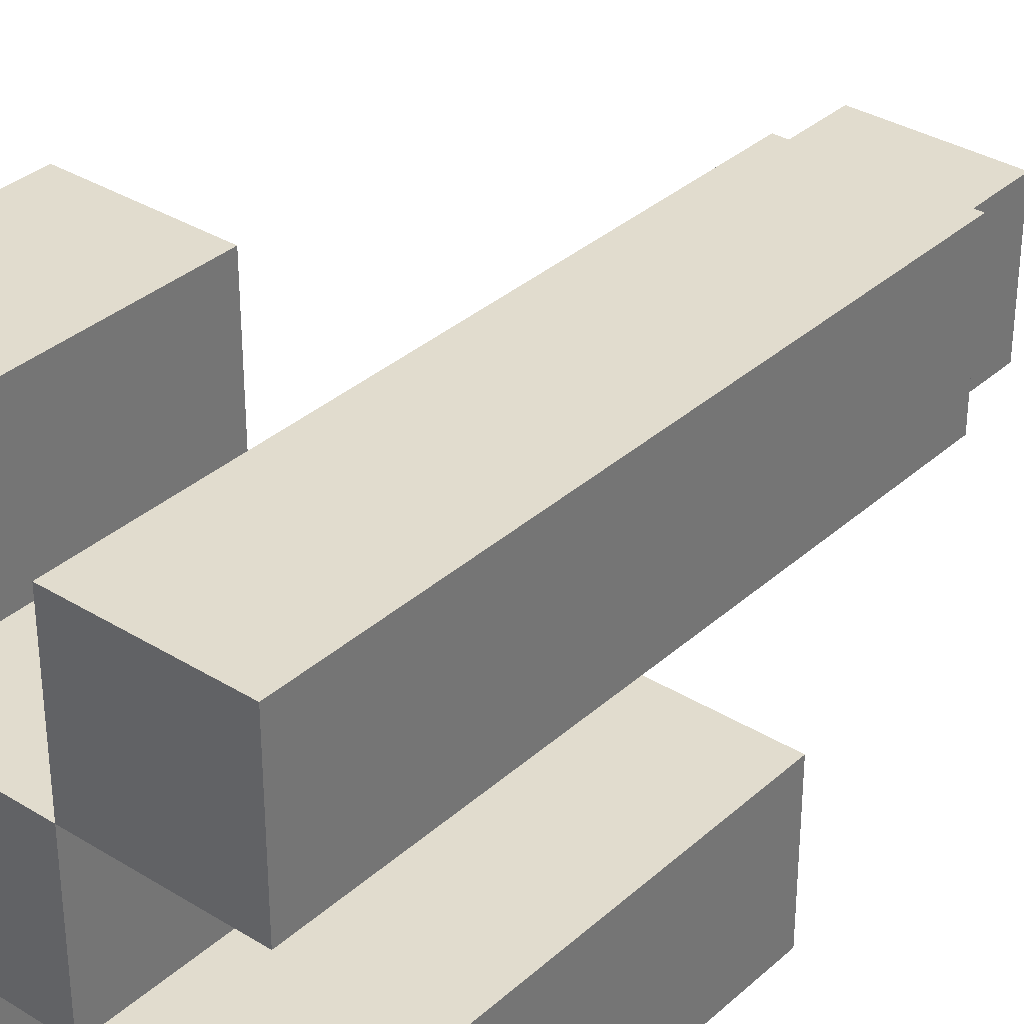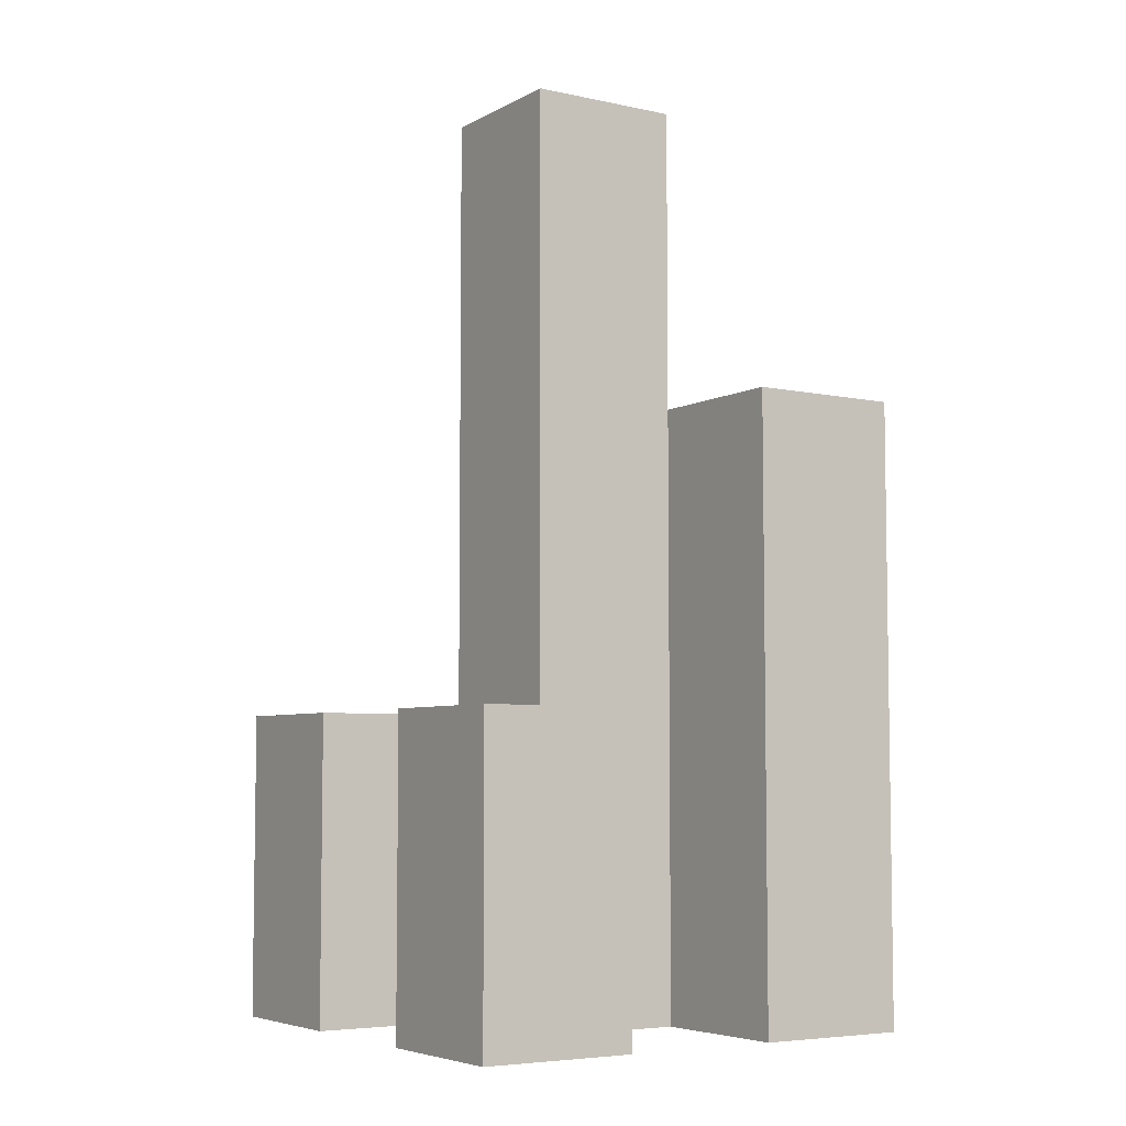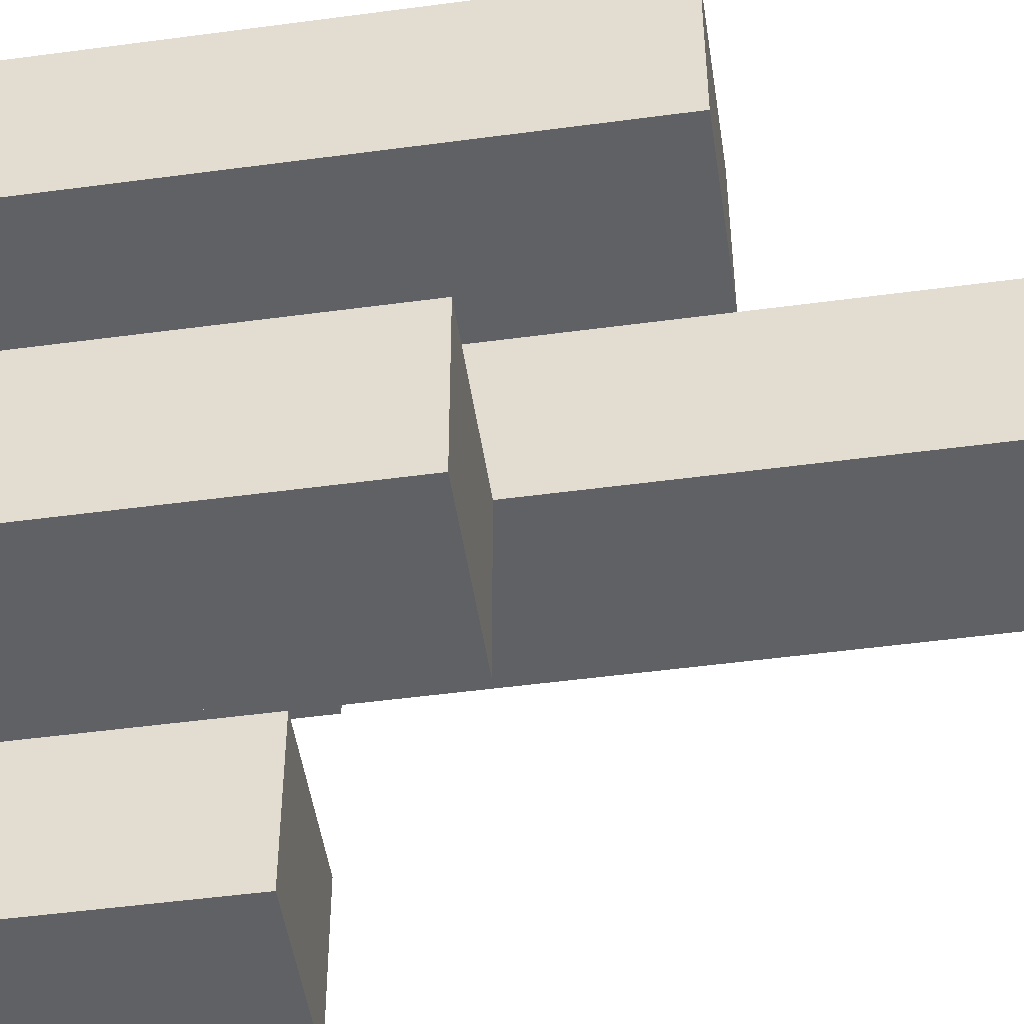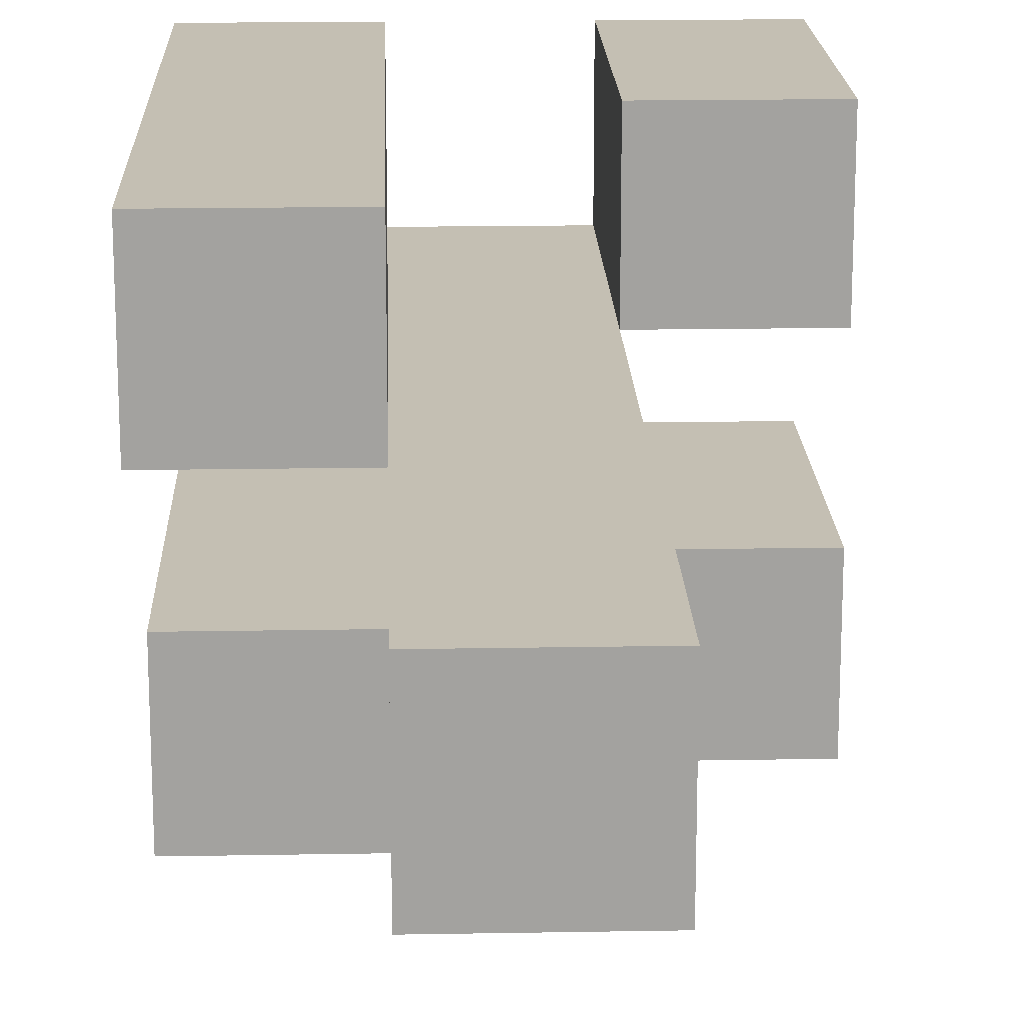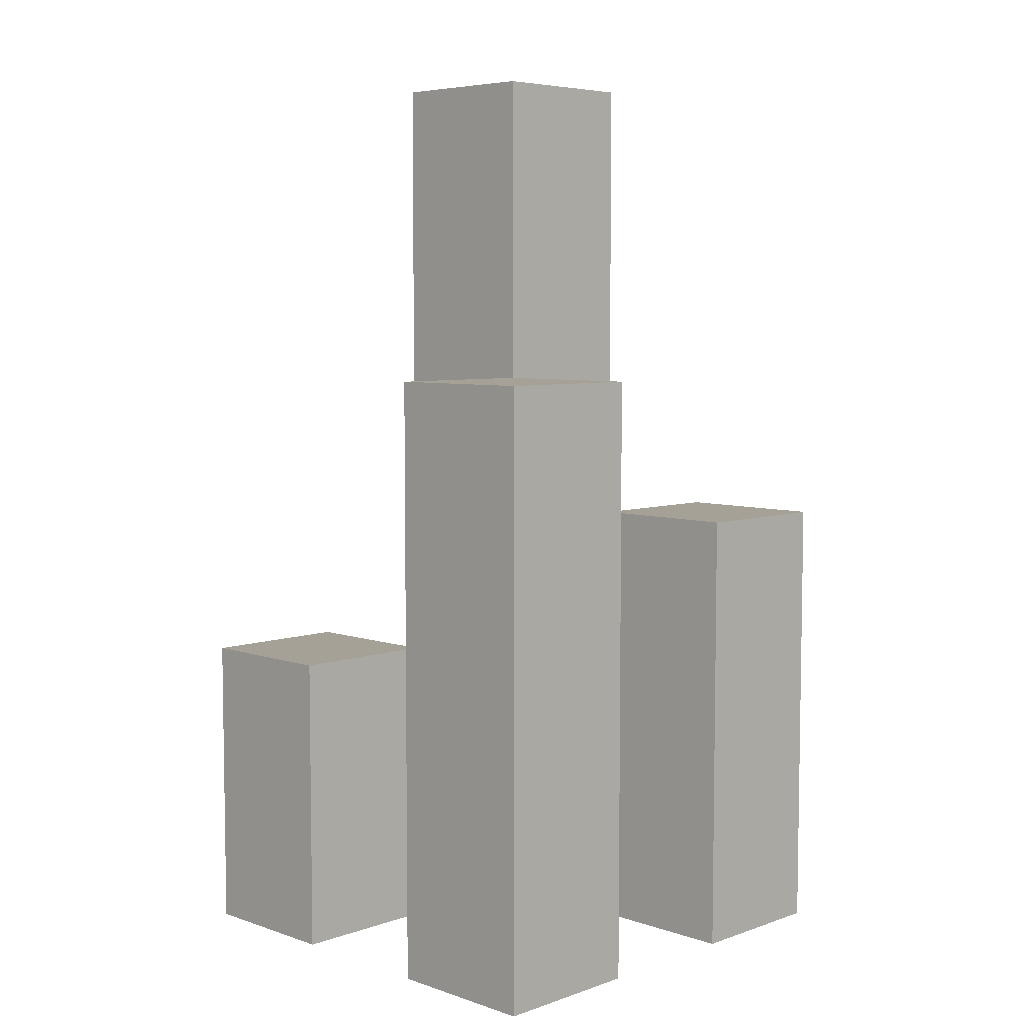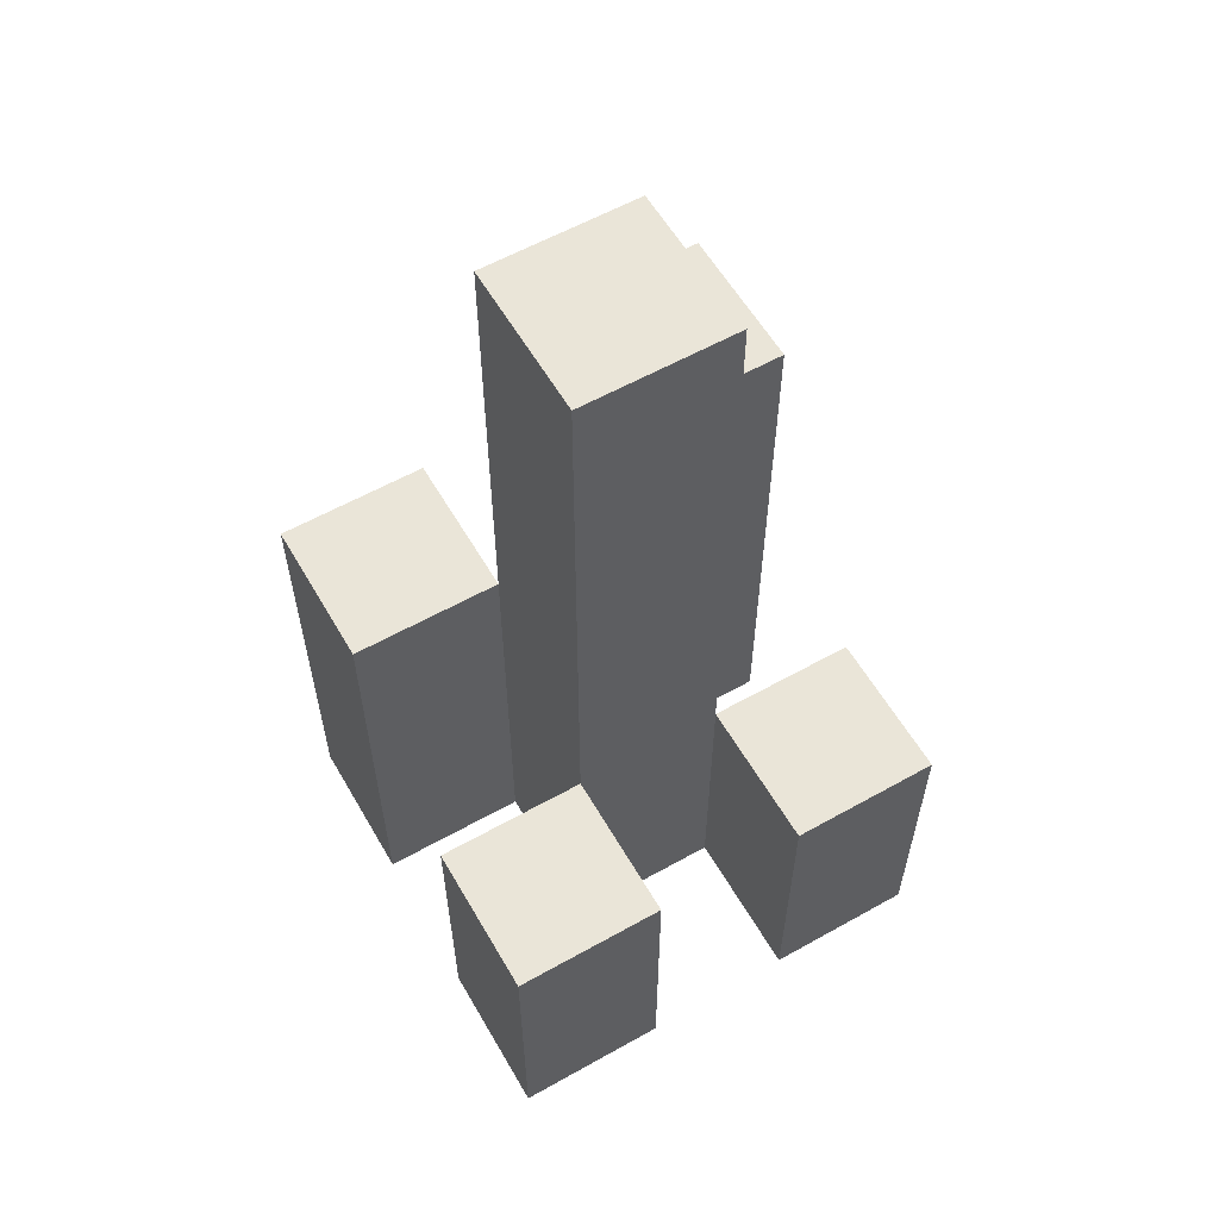
<metadata>
{"format":"obj","ext":"obj","renderer":"f3d","projection":"perspective","resolution":1024,"background":"white","views":[{"elev":34.0,"azim":39.9,"up":"+Z"},{"elev":-5.7,"azim":-33.0,"up":"+Y"},{"elev":-49.1,"azim":98.5,"up":"+Z"},{"elev":17.7,"azim":178.0,"up":"+Z"},{"elev":6.0,"azim":44.7,"up":"+Y"},{"elev":58.9,"azim":-120.0,"up":"+Y"}]}
</metadata>
<code>
o
v 9.4 0.9 11.3
v 9.4 0.9 11.2
v 9.4 0.9 11.1
v 9.4 0.9 11
v 9.4 1.1 11.3
v 9.4 1.1 11.2
v 9.4 1.1 11.1
v 9.4 1.1 11
v 9.5 0.9 11.2
v 9.5 0.9 11.1
v 9.5 1.1 11.2
v 9.5 1.1 11.1
v 9.5 1.5 11.2
v 9.5 1.5 11.1
v 9.6 0.9 11.3
v 9.6 0.9 11.2
v 9.6 0.9 11.1
v 9.6 0.9 11
v 9.6 1.2 11.1
v 9.6 1.2 11
v 9.6 1.3 11.3
v 9.6 1.3 11.2
v 9.5 0.9 11.3
v 9.5 0.9 11.2
v 9.5 0.9 11.1
v 9.5 0.9 11
v 9.5 1.1 11.3
v 9.5 1.1 11.2
v 9.5 1.1 11.1
v 9.5 1.1 11
v 9.6 0.9 11.2
v 9.6 0.9 11.1
v 9.6 1.2 11.1
v 9.6 1.3 11.2
v 9.6 1.5 11.2
v 9.6 1.5 11.1
v 9.7 0.9 11.3
v 9.7 0.9 11.2
v 9.7 0.9 11.1
v 9.7 0.9 11
v 9.7 1.2 11.1
v 9.7 1.2 11
v 9.7 1.3 11.3
v 9.7 1.3 11.2
v 9.4 0.9 11.3
v 9.4 1.1 11.3
v 9.5 0.9 11.3
v 9.5 1.1 11.3
v 9.6 0.9 11.3
v 9.6 1.3 11.3
v 9.7 0.9 11.3
v 9.7 1.3 11.3
v 9.5 0.9 11.2
v 9.5 1.1 11.2
v 9.5 1.5 11.2
v 9.6 0.9 11.2
v 9.6 1.3 11.2
v 9.6 1.5 11.2
v 9.4 0.9 11.1
v 9.4 1.1 11.1
v 9.5 0.9 11.1
v 9.5 1.1 11.1
v 9.6 0.9 11.1
v 9.6 1.2 11.1
v 9.7 0.9 11.1
v 9.7 1.2 11.1
v 9.4 0.9 11.2
v 9.4 1.1 11.2
v 9.5 0.9 11.2
v 9.5 1.1 11.2
v 9.6 0.9 11.2
v 9.6 1.3 11.2
v 9.7 0.9 11.2
v 9.7 1.3 11.2
v 9.5 0.9 11.1
v 9.5 1.1 11.1
v 9.5 1.5 11.1
v 9.6 0.9 11.1
v 9.6 1.2 11.1
v 9.6 1.5 11.1
v 9.4 0.9 11
v 9.4 1.1 11
v 9.5 0.9 11
v 9.5 1.1 11
v 9.6 0.9 11
v 9.6 1.2 11
v 9.7 0.9 11
v 9.7 1.2 11
v 9.4 0.9 11.3
v 9.5 0.9 11.3
v 9.6 0.9 11.3
v 9.7 0.9 11.3
v 9.4 0.9 11.2
v 9.5 0.9 11.2
v 9.6 0.9 11.2
v 9.7 0.9 11.2
v 9.4 0.9 11.1
v 9.5 0.9 11.1
v 9.6 0.9 11.1
v 9.7 0.9 11.1
v 9.4 0.9 11
v 9.5 0.9 11
v 9.6 0.9 11
v 9.7 0.9 11
v 9.4 1.1 11.3
v 9.5 1.1 11.3
v 9.4 1.1 11.2
v 9.5 1.1 11.2
v 9.4 1.1 11.1
v 9.5 1.1 11.1
v 9.4 1.1 11
v 9.5 1.1 11
v 9.6 1.2 11.1
v 9.7 1.2 11.1
v 9.6 1.2 11
v 9.7 1.2 11
v 9.6 1.3 11.3
v 9.7 1.3 11.3
v 9.6 1.3 11.2
v 9.7 1.3 11.2
v 9.5 1.5 11.2
v 9.6 1.5 11.2
v 9.5 1.5 11.1
v 9.6 1.5 11.1
f 5 2 1
f 6 2 5
f 7 4 3
f 8 4 7
f 11 10 9
f 12 10 11
f 13 12 11
f 14 12 13
f 19 18 17
f 20 18 19
f 21 16 15
f 22 16 21
f 23 24 27
f 27 24 28
f 25 26 29
f 29 26 30
f 31 32 33
f 31 33 34
f 34 33 35
f 35 33 36
f 39 40 41
f 41 40 42
f 37 38 43
f 43 38 44
f 47 46 45
f 48 46 47
f 51 50 49
f 52 50 51
f 56 54 53
f 56 55 54
f 57 55 56
f 58 55 57
f 61 60 59
f 62 60 61
f 65 64 63
f 66 64 65
f 67 68 69
f 69 68 70
f 71 72 73
f 73 72 74
f 75 76 78
f 76 77 78
f 78 77 79
f 79 77 80
f 81 82 83
f 83 82 84
f 85 86 87
f 87 86 88
f 93 90 89
f 94 90 93
f 95 92 91
f 96 92 95
f 98 95 94
f 99 95 98
f 101 98 97
f 102 98 101
f 103 100 99
f 104 100 103
f 105 106 107
f 107 106 108
f 109 110 111
f 111 110 112
f 113 114 115
f 115 114 116
f 117 118 119
f 119 118 120
f 121 122 123
f 123 122 124

</code>
